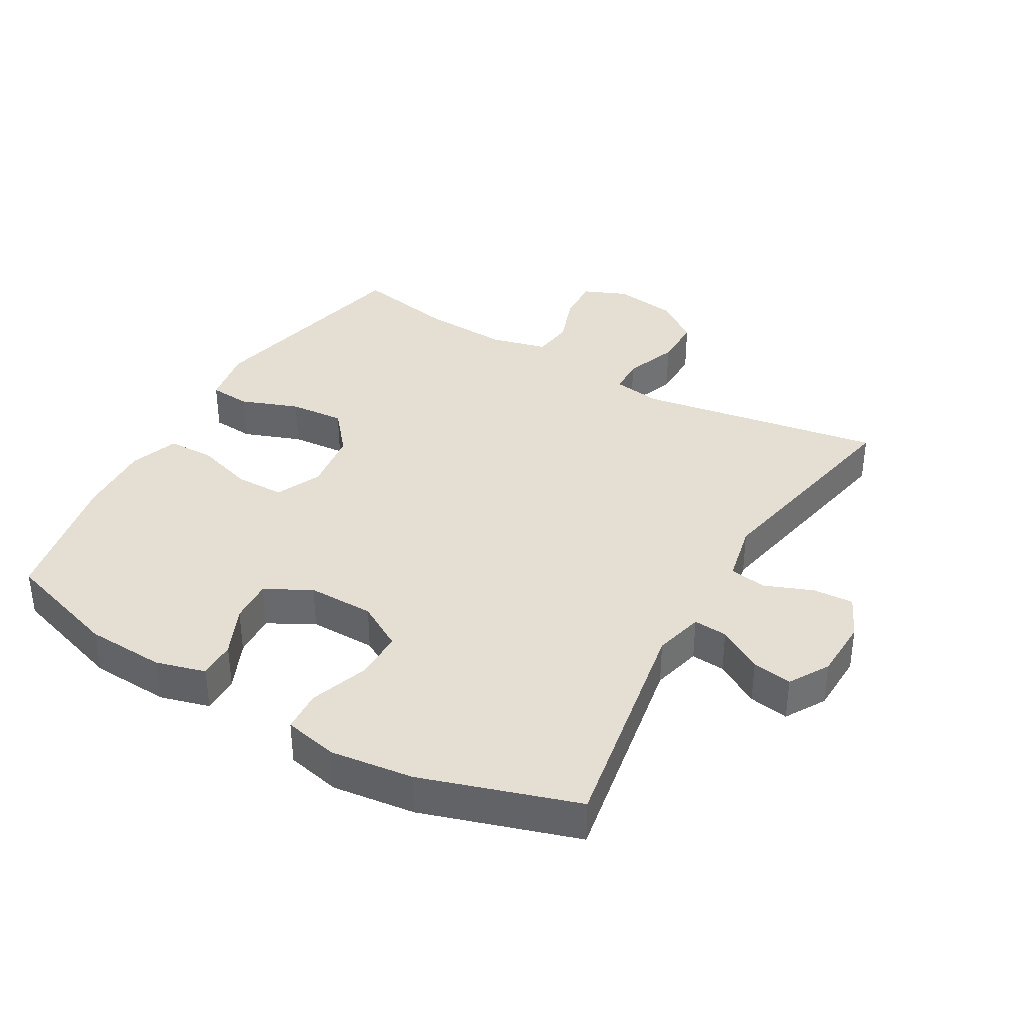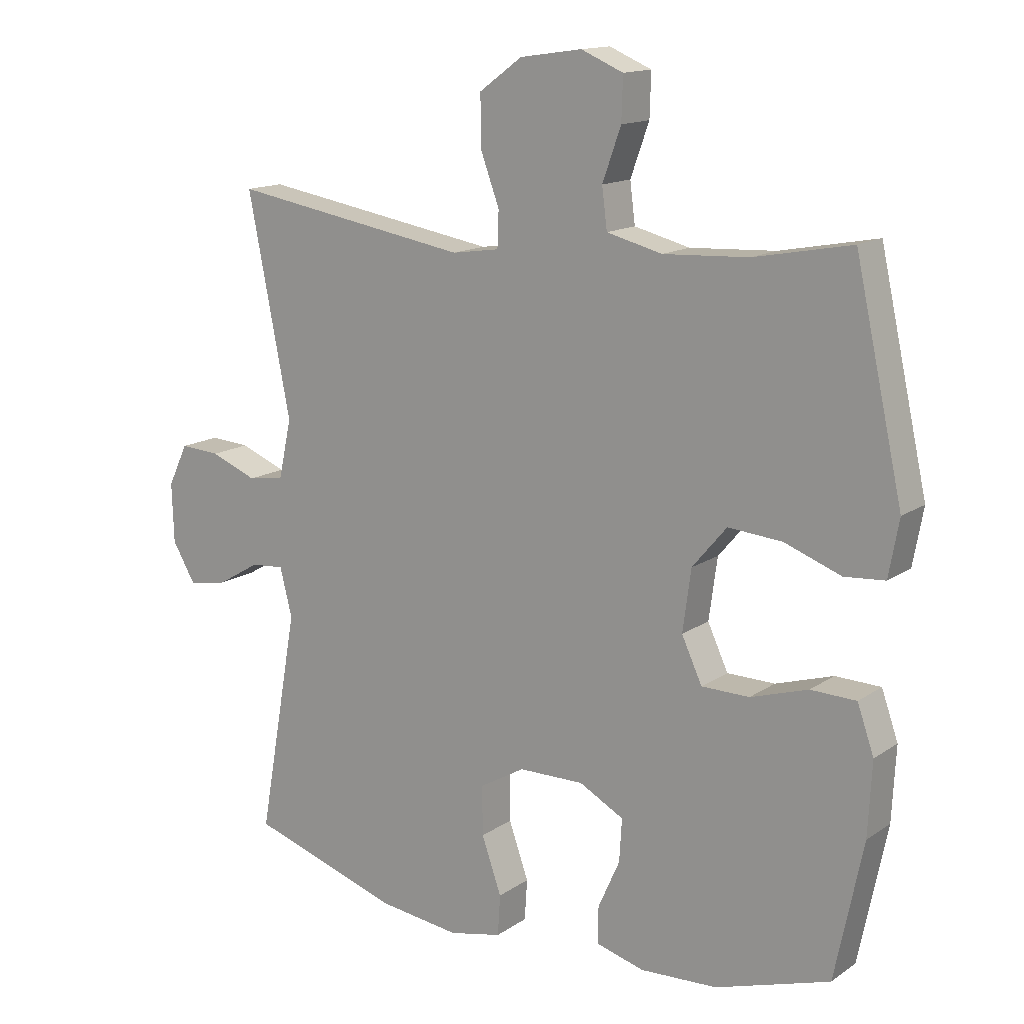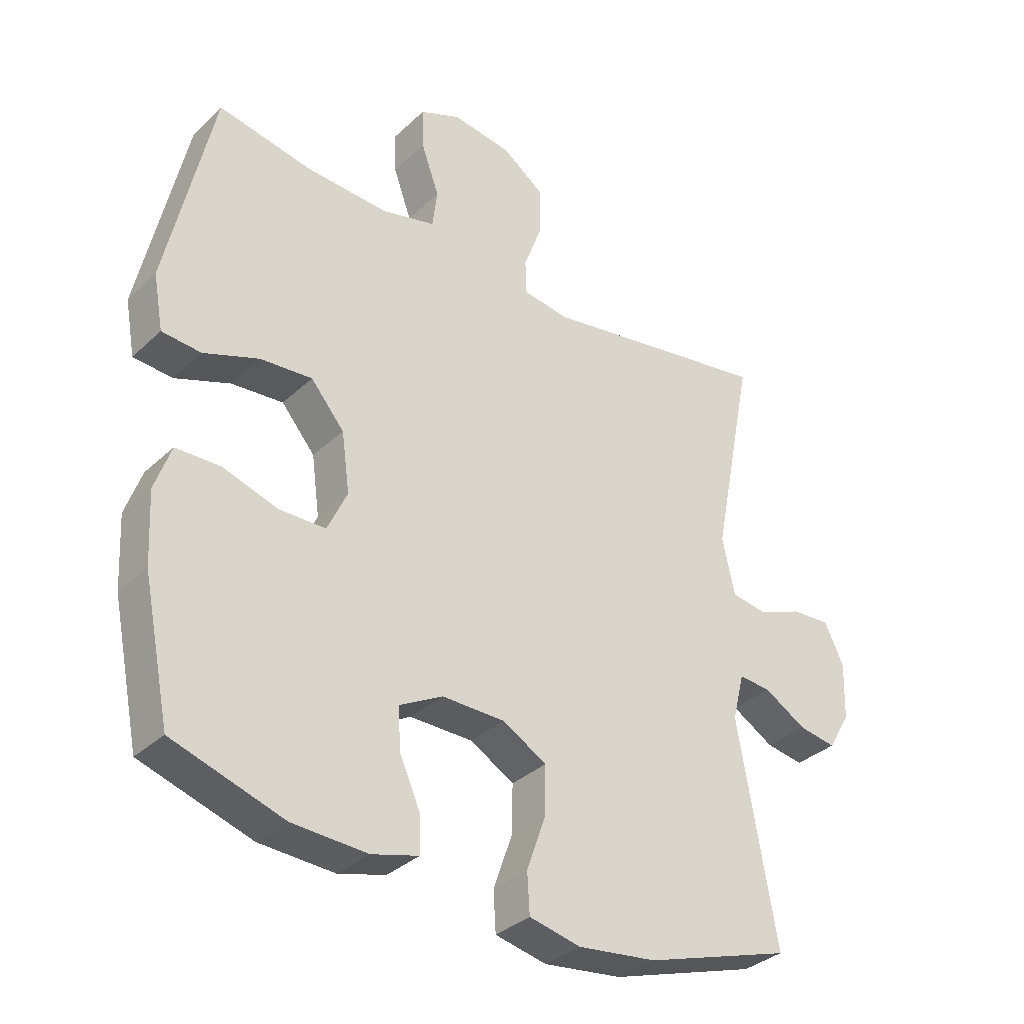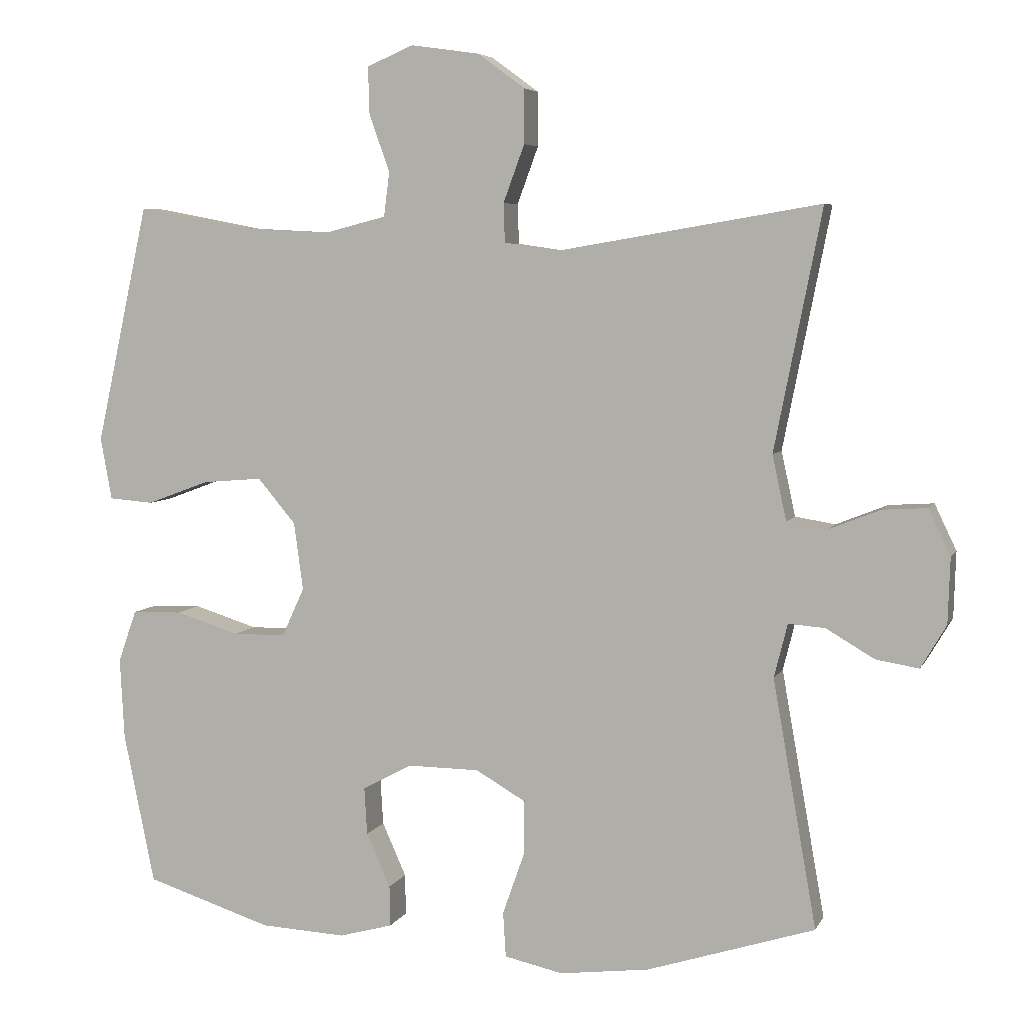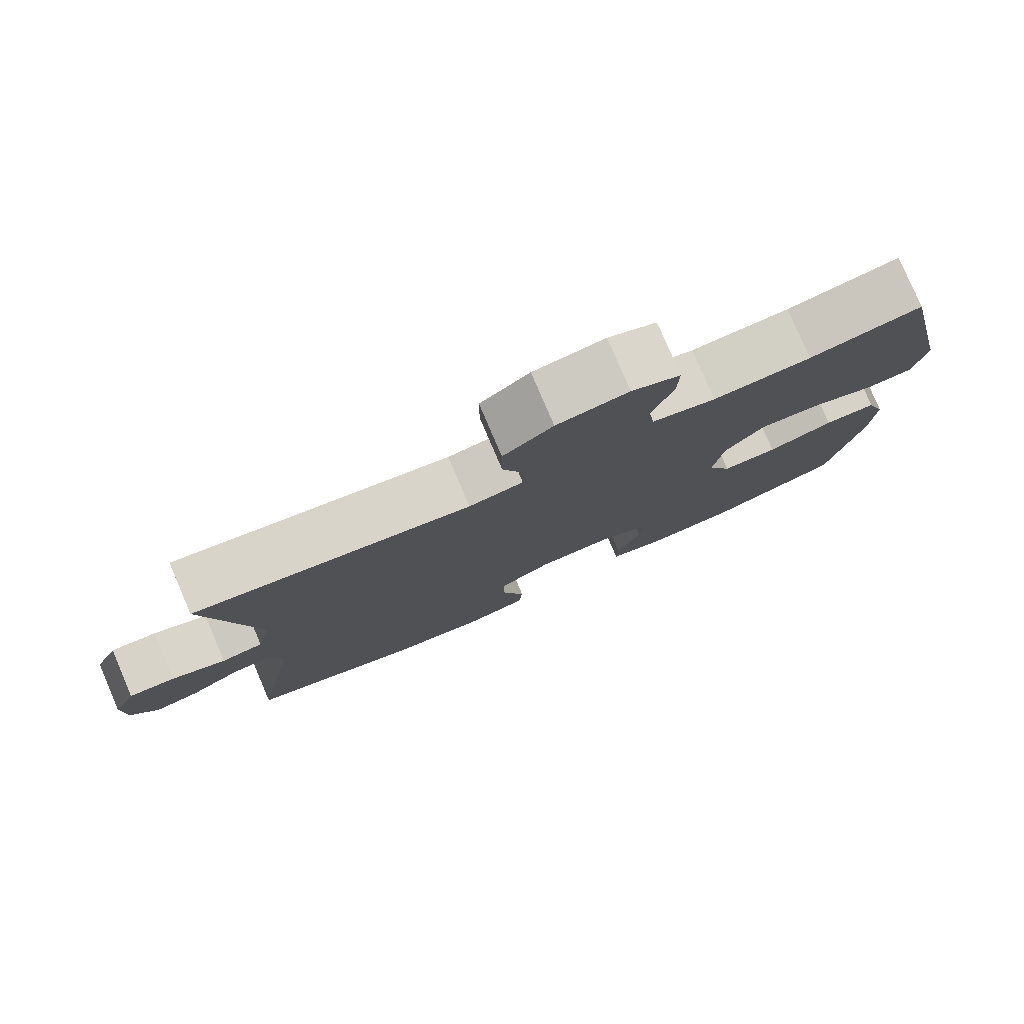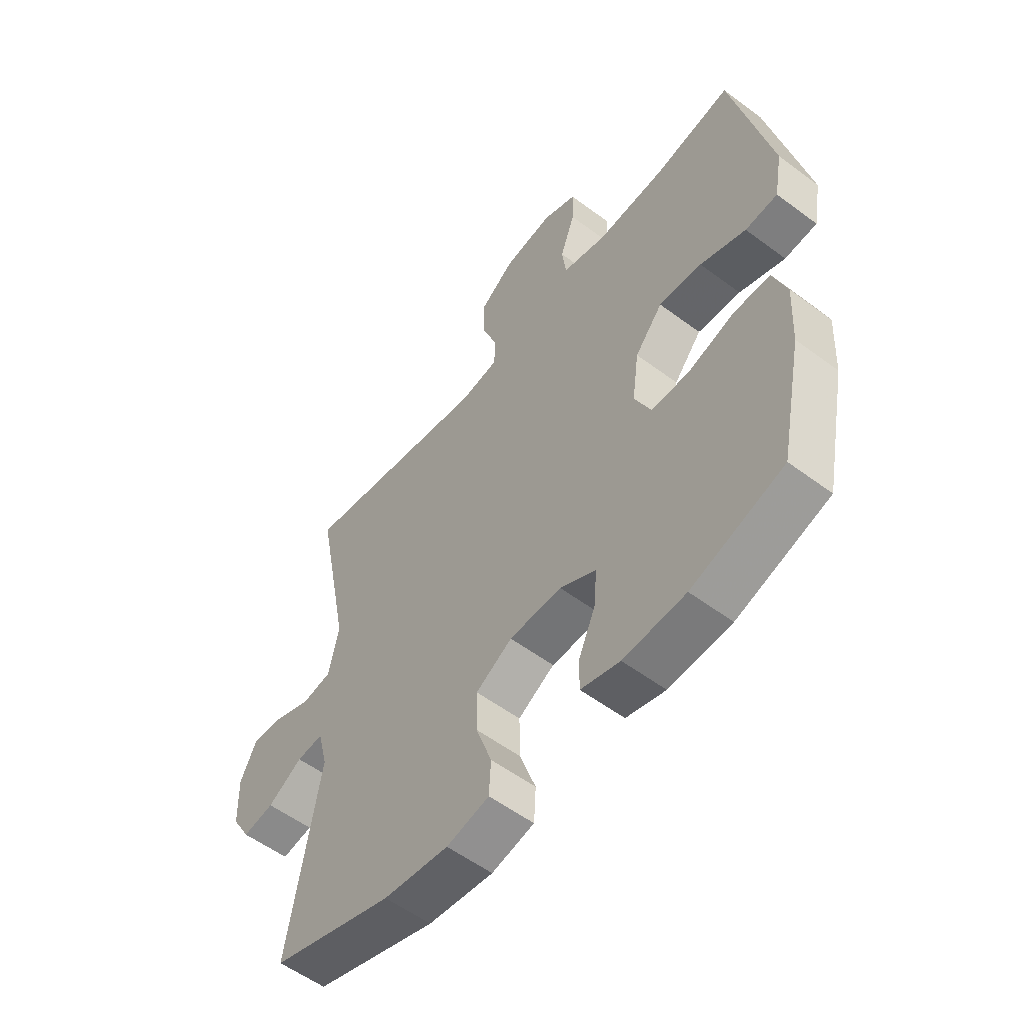
<metadata>
{"format":"obj","ext":"obj","renderer":"f3d","projection":"perspective","resolution":1024,"background":"white","views":[{"elev":37.2,"azim":-149.9,"up":"+Y"},{"elev":14.4,"azim":35.0,"up":"+Z"},{"elev":-34.0,"azim":141.3,"up":"+Z"},{"elev":5.7,"azim":-163.5,"up":"+Z"},{"elev":79.5,"azim":-23.2,"up":"+Z"},{"elev":-55.7,"azim":51.9,"up":"+Z"}]}
</metadata>
<code>
v 0.5 0.07 0.5
v 0.575 0.07 0.161
v 0.559 0.07 0.073
v 0.496 0.07 0.068
v 0.407 0.07 0.101
v 0.323 0.07 0.108
v 0.269 0.07 0.044
v 0.256 0.07 -0.052
v 0.288 0.07 -0.121
v 0.363 0.07 -0.122
v 0.453 0.07 -0.094
v 0.524 0.07 -0.096
v 0.55 0.07 -0.17
v 0.544 0.07 -0.285
v 0.5 0.07 -0.5
v 0.321 0.07 -0.557
v 0.2 0.07 -0.563
v 0.124 0.07 -0.542
v 0.125 0.07 -0.484
v 0.159 0.07 -0.408
v 0.163 0.07 -0.341
v 0.093 0.07 -0.303
v -0.009 0.07 -0.304
v -0.08 0.07 -0.345
v -0.079 0.07 -0.422
v -0.048 0.07 -0.51
v -0.052 0.07 -0.574
v -0.135 0.07 -0.592
v -0.262 0.07 -0.576
v -0.5 0.07 -0.5
v -0.438 0.07 -0.149
v -0.457 0.07 -0.073
v -0.509 0.07 -0.077
v -0.577 0.07 -0.117
v -0.638 0.07 -0.127
v -0.674 0.07 -0.066
v -0.677 0.07 0.027
v -0.646 0.07 0.092
v -0.583 0.07 0.088
v -0.51 0.07 0.059
v -0.453 0.07 0.068
v -0.433 0.07 0.16
v -0.5 0.07 0.5
v -0.125 0.07 0.437
v -0.051 0.07 0.448
v -0.049 0.07 0.504
v -0.079 0.07 0.585
v -0.079 0.07 0.662
v -0.012 0.07 0.711
v 0.085 0.07 0.725
v 0.151 0.07 0.697
v 0.149 0.07 0.63
v 0.12 0.07 0.549
v 0.128 0.07 0.486
v 0.215 0.07 0.464
v 0.348 0.07 0.471
v 0.5 0 0.5
v 0.575 0 0.161
v 0.559 0 0.073
v 0.496 0 0.068
v 0.407 0 0.101
v 0.323 0 0.108
v 0.269 0 0.044
v 0.256 0 -0.052
v 0.288 0 -0.121
v 0.363 0 -0.122
v 0.453 0 -0.094
v 0.524 0 -0.096
v 0.55 0 -0.17
v 0.544 0 -0.285
v 0.5 0 -0.5
v 0.321 0 -0.557
v 0.2 0 -0.563
v 0.124 0 -0.542
v 0.125 0 -0.484
v 0.159 0 -0.408
v 0.163 0 -0.341
v 0.093 0 -0.303
v -0.009 0 -0.304
v -0.08 0 -0.345
v -0.079 0 -0.422
v -0.048 0 -0.51
v -0.052 0 -0.574
v -0.135 0 -0.592
v -0.262 0 -0.576
v -0.5 0 -0.5
v -0.438 0 -0.149
v -0.457 0 -0.073
v -0.509 0 -0.077
v -0.577 0 -0.117
v -0.638 0 -0.127
v -0.674 0 -0.066
v -0.677 0 0.027
v -0.646 0 0.092
v -0.583 0 0.088
v -0.51 0 0.059
v -0.453 0 0.068
v -0.433 0 0.16
v -0.5 0 0.5
v -0.125 0 0.437
v -0.051 0 0.448
v -0.049 0 0.504
v -0.079 0 0.585
v -0.079 0 0.662
v -0.012 0 0.711
v 0.085 0 0.725
v 0.151 0 0.697
v 0.149 0 0.63
v 0.12 0 0.549
v 0.128 0 0.486
v 0.215 0 0.464
v 0.348 0 0.471
f 50 51 52 53
f 50 53 54
f 49 50 54
f 46 47 48 49
f 45 46 49 54
f 42 43 44
f 41 42 44 45
f 37 38 39 40
f 37 40 41
f 36 37 41
f 33 34 35 36
f 32 33 36 41
f 31 32 41 45
f 25 26 27 28
f 24 25 28 29
f 17 18 19 20
f 17 20 21
f 16 17 21
f 15 16 21
f 14 15 21 22
f 10 11 12 13
f 9 10 13 14
f 2 3 4 5
f 56 1 2 5
f 55 56 5 6
f 24 29 30 31
f 23 24 31 45
f 9 14 22 23
f 8 9 23 45
f 7 8 45 54
f 6 7 54 55
f 109 108 107 106
f 110 109 106
f 110 106 105
f 105 104 103 102
f 110 105 102 101
f 100 99 98
f 101 100 98 97
f 96 95 94 93
f 97 96 93
f 97 93 92
f 92 91 90 89
f 97 92 89 88
f 101 97 88 87
f 84 83 82 81
f 85 84 81 80
f 76 75 74 73
f 77 76 73
f 77 73 72
f 77 72 71
f 78 77 71 70
f 69 68 67 66
f 70 69 66 65
f 61 60 59 58
f 61 58 57 112
f 62 61 112 111
f 87 86 85 80
f 101 87 80 79
f 79 78 70 65
f 101 79 65 64
f 110 101 64 63
f 111 110 63 62
f 1 57 58 2
f 2 58 59 3
f 3 59 60 4
f 4 60 61 5
f 5 61 62 6
f 6 62 63 7
f 7 63 64 8
f 8 64 65 9
f 9 65 66 10
f 10 66 67 11
f 11 67 68 12
f 12 68 69 13
f 13 69 70 14
f 14 70 71 15
f 15 71 72 16
f 16 72 73 17
f 17 73 74 18
f 18 74 75 19
f 19 75 76 20
f 20 76 77 21
f 21 77 78 22
f 22 78 79 23
f 23 79 80 24
f 24 80 81 25
f 25 81 82 26
f 26 82 83 27
f 27 83 84 28
f 28 84 85 29
f 29 85 86 30
f 30 86 87 31
f 31 87 88 32
f 32 88 89 33
f 33 89 90 34
f 34 90 91 35
f 35 91 92 36
f 36 92 93 37
f 37 93 94 38
f 38 94 95 39
f 39 95 96 40
f 40 96 97 41
f 41 97 98 42
f 42 98 99 43
f 43 99 100 44
f 44 100 101 45
f 45 101 102 46
f 46 102 103 47
f 47 103 104 48
f 48 104 105 49
f 49 105 106 50
f 50 106 107 51
f 51 107 108 52
f 52 108 109 53
f 53 109 110 54
f 54 110 111 55
f 55 111 112 56
f 56 112 57 1

</code>
